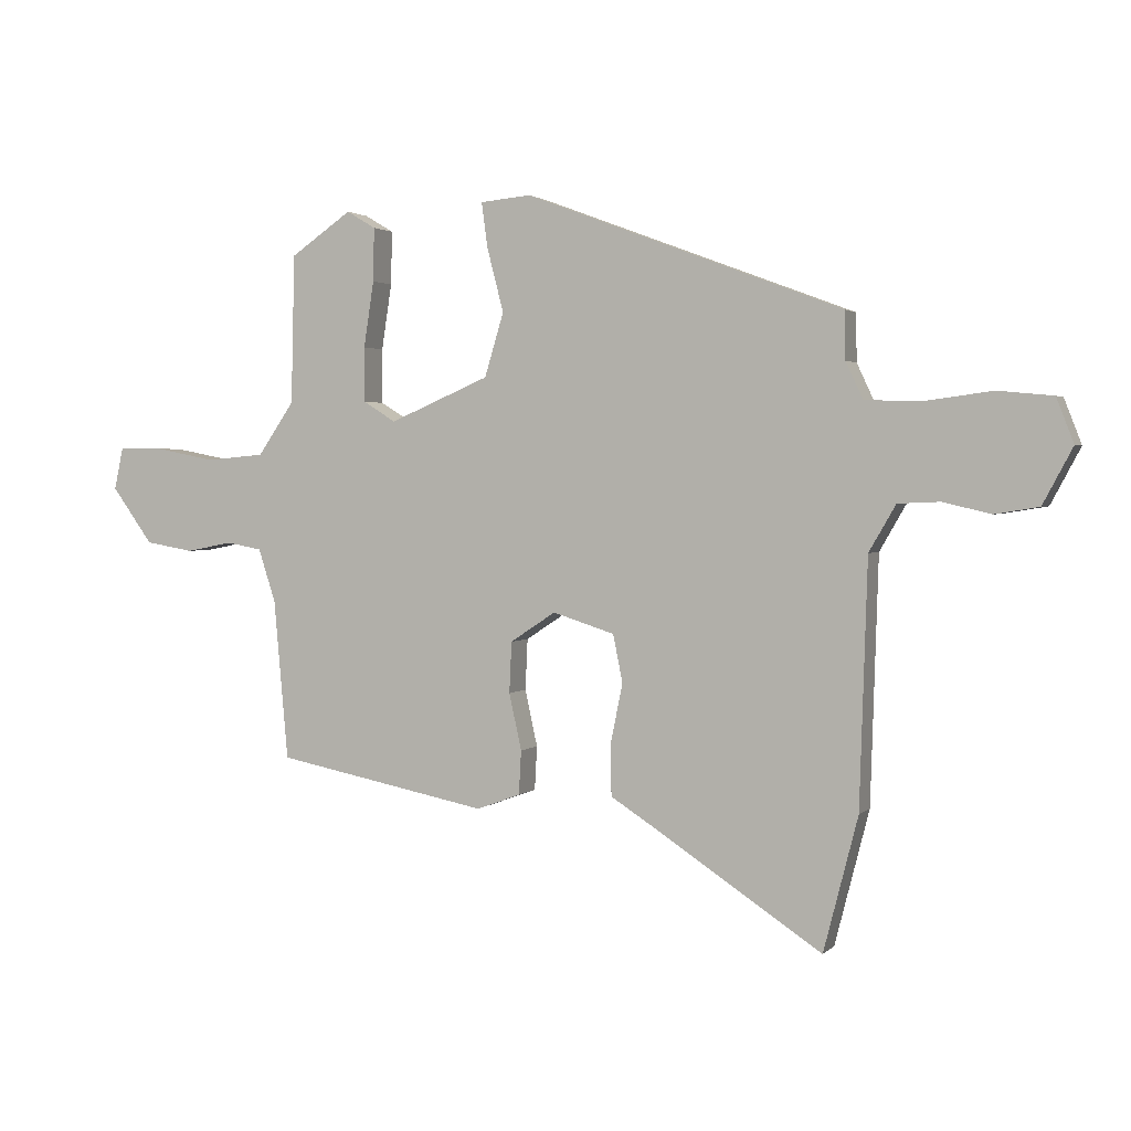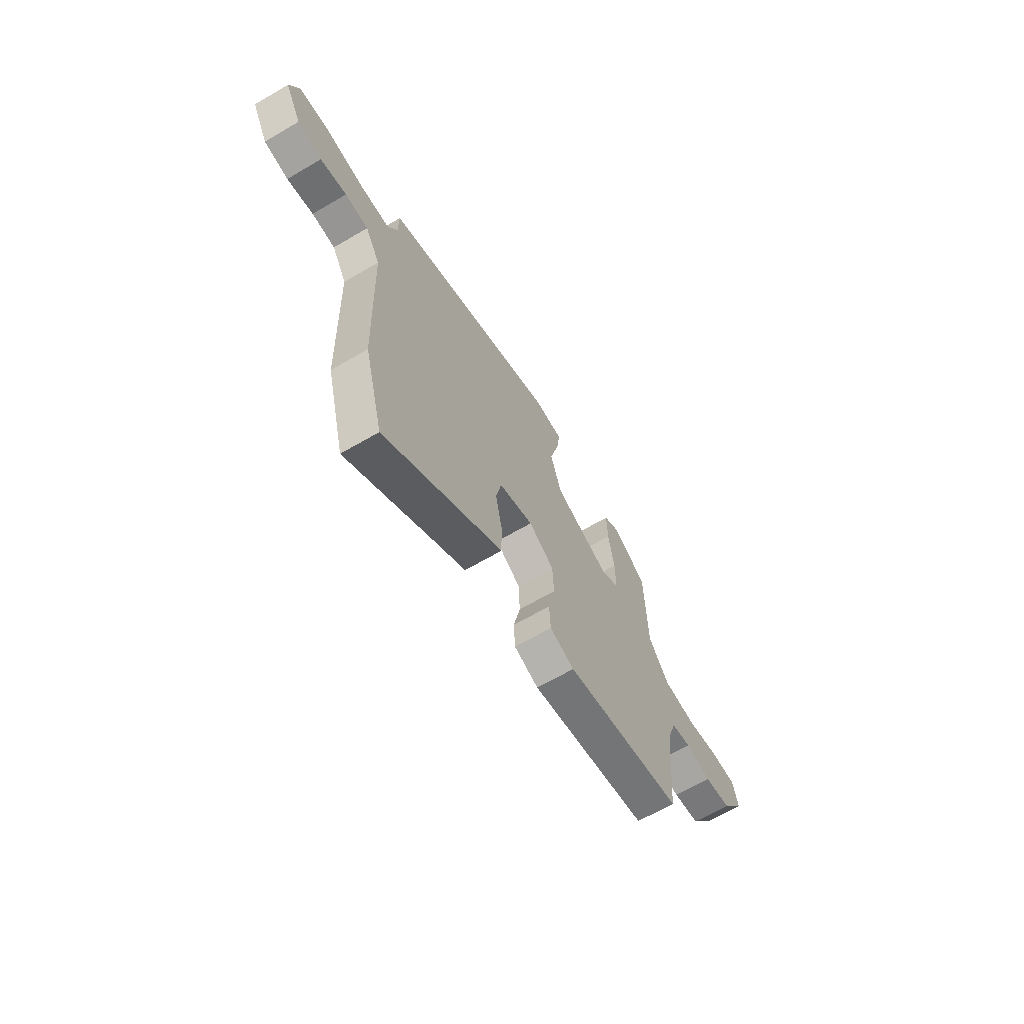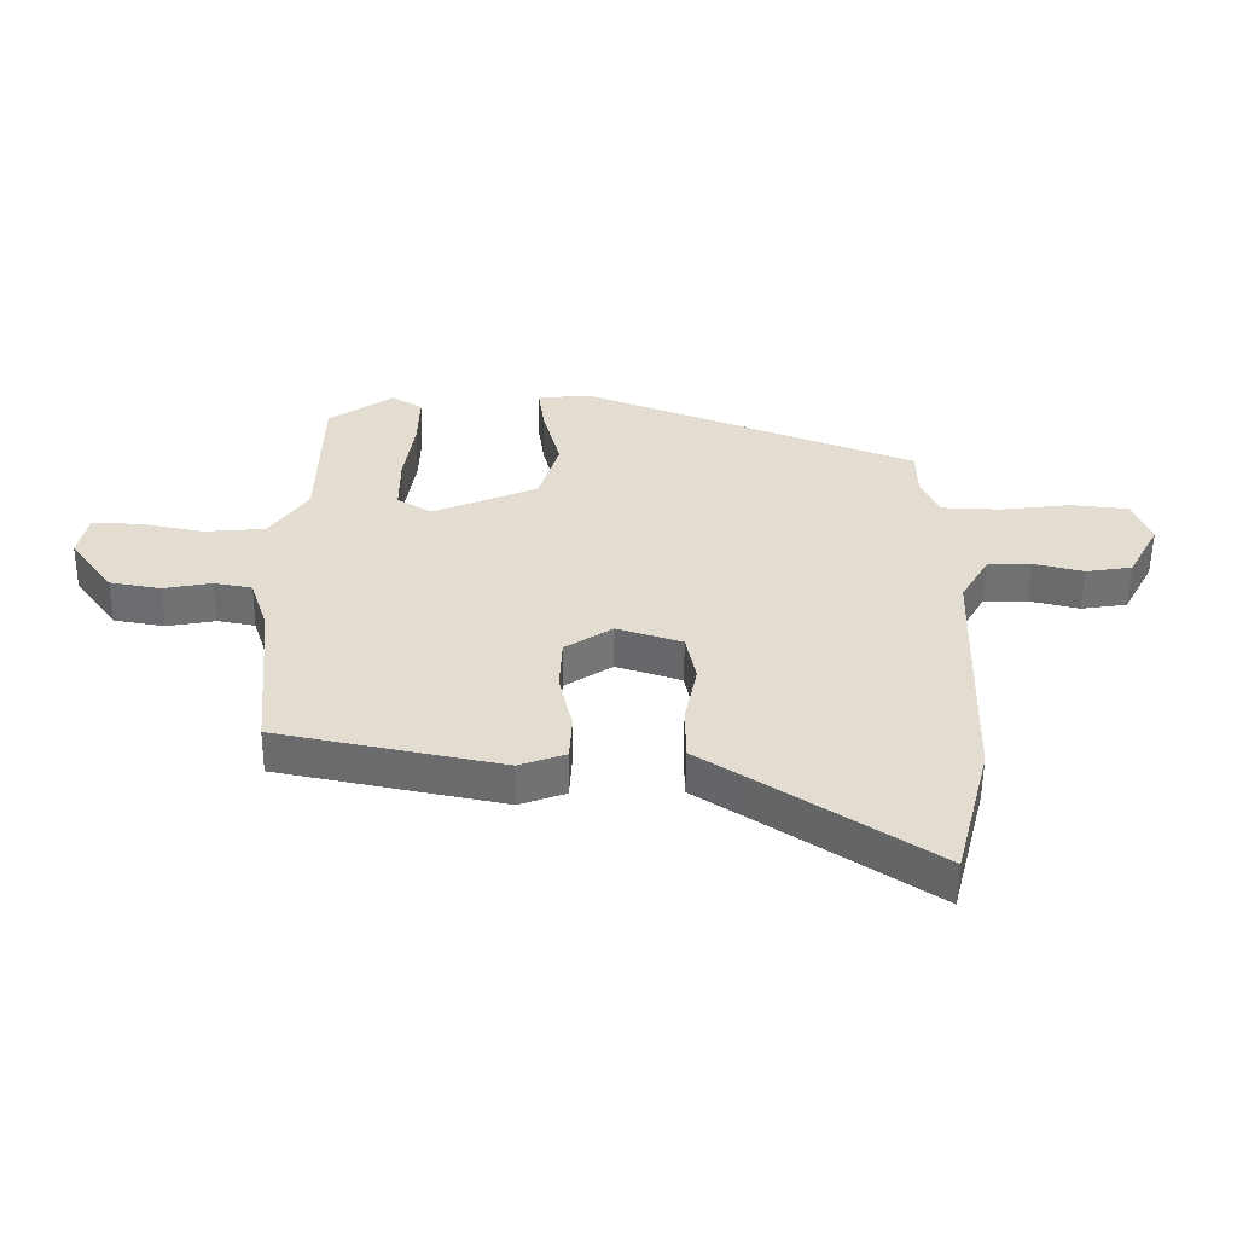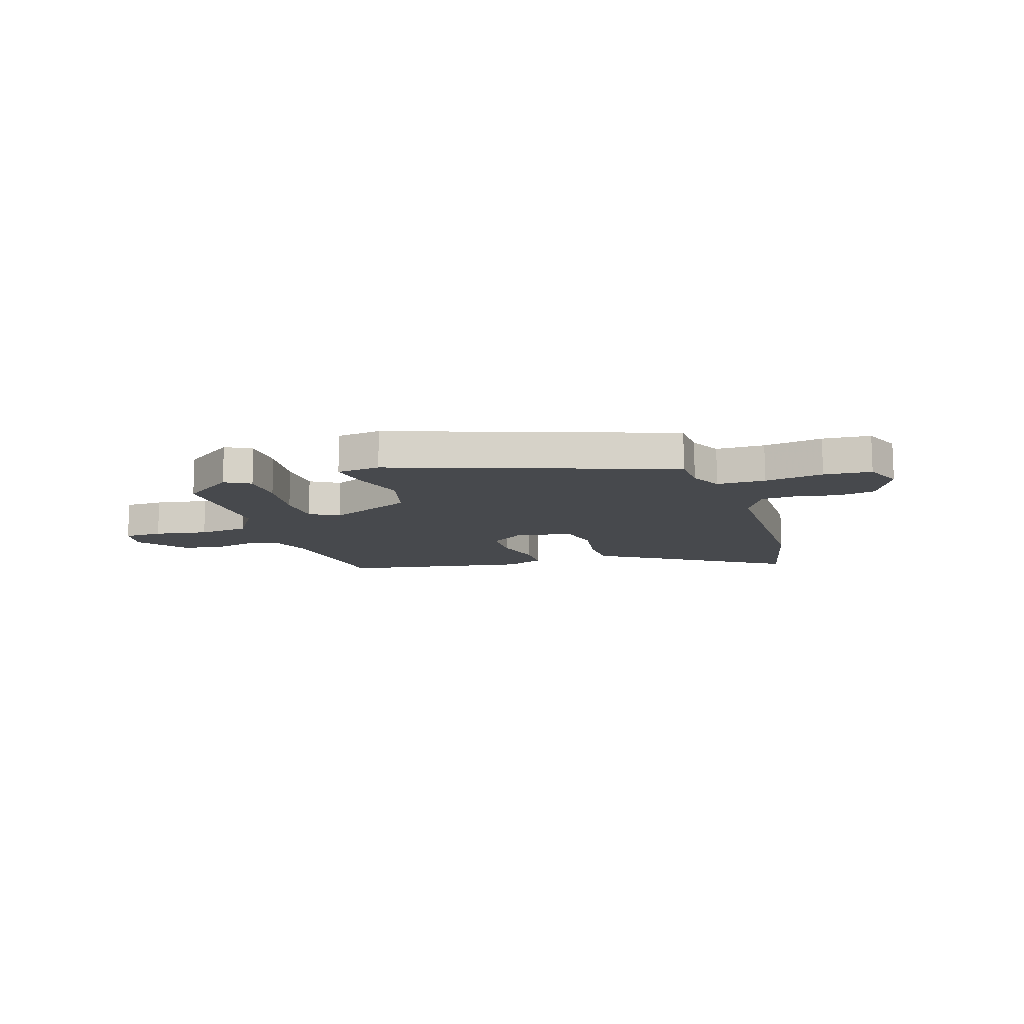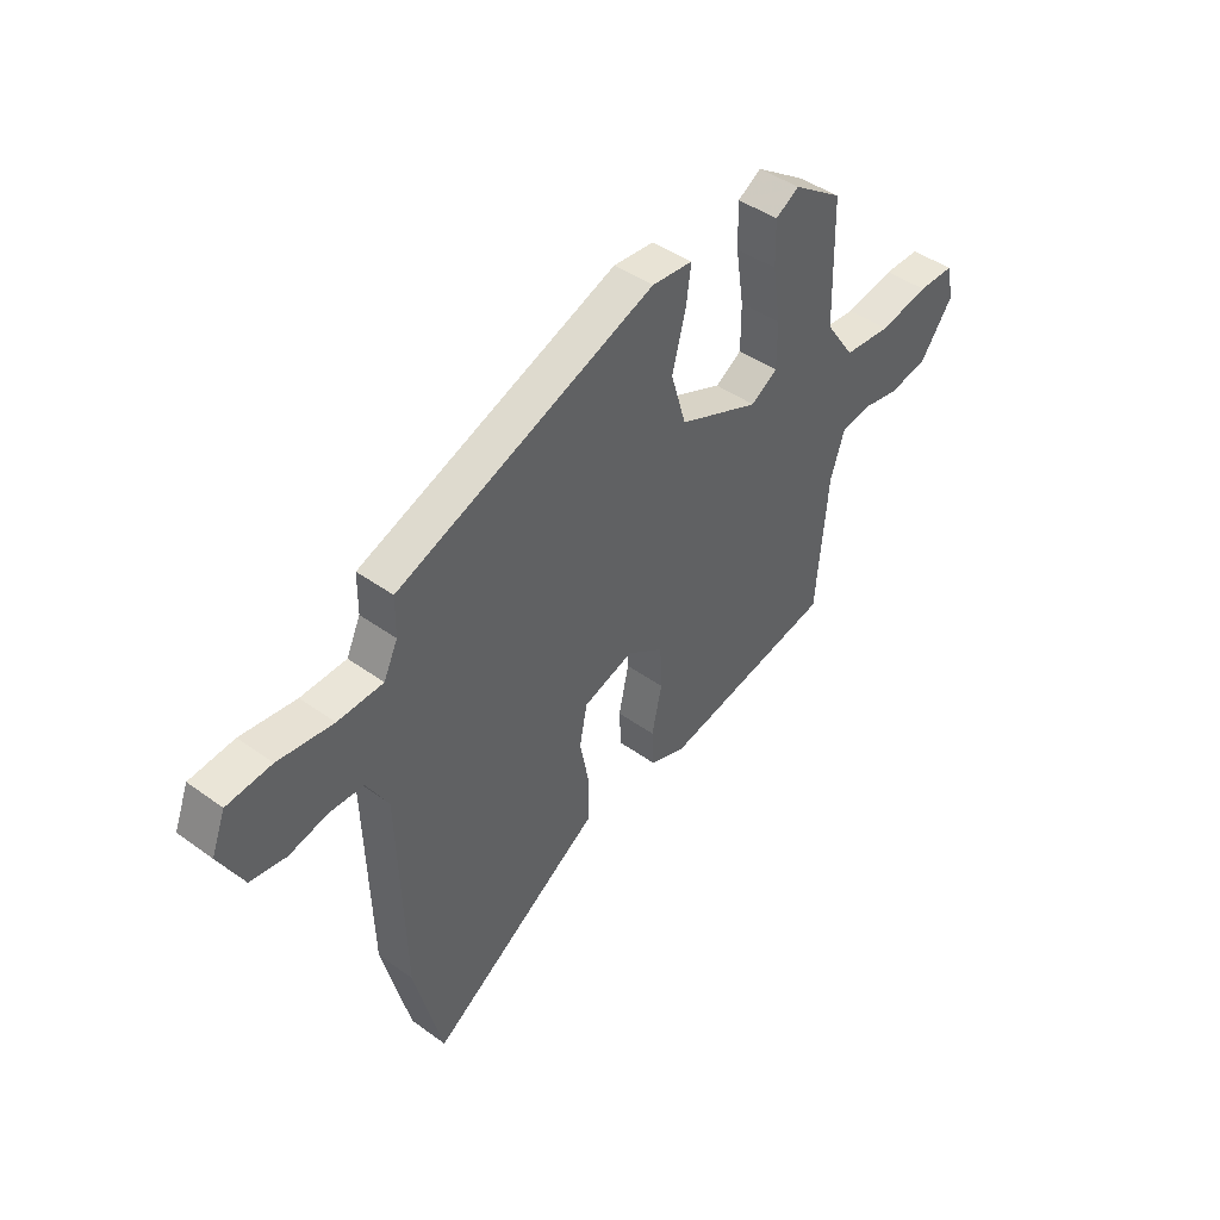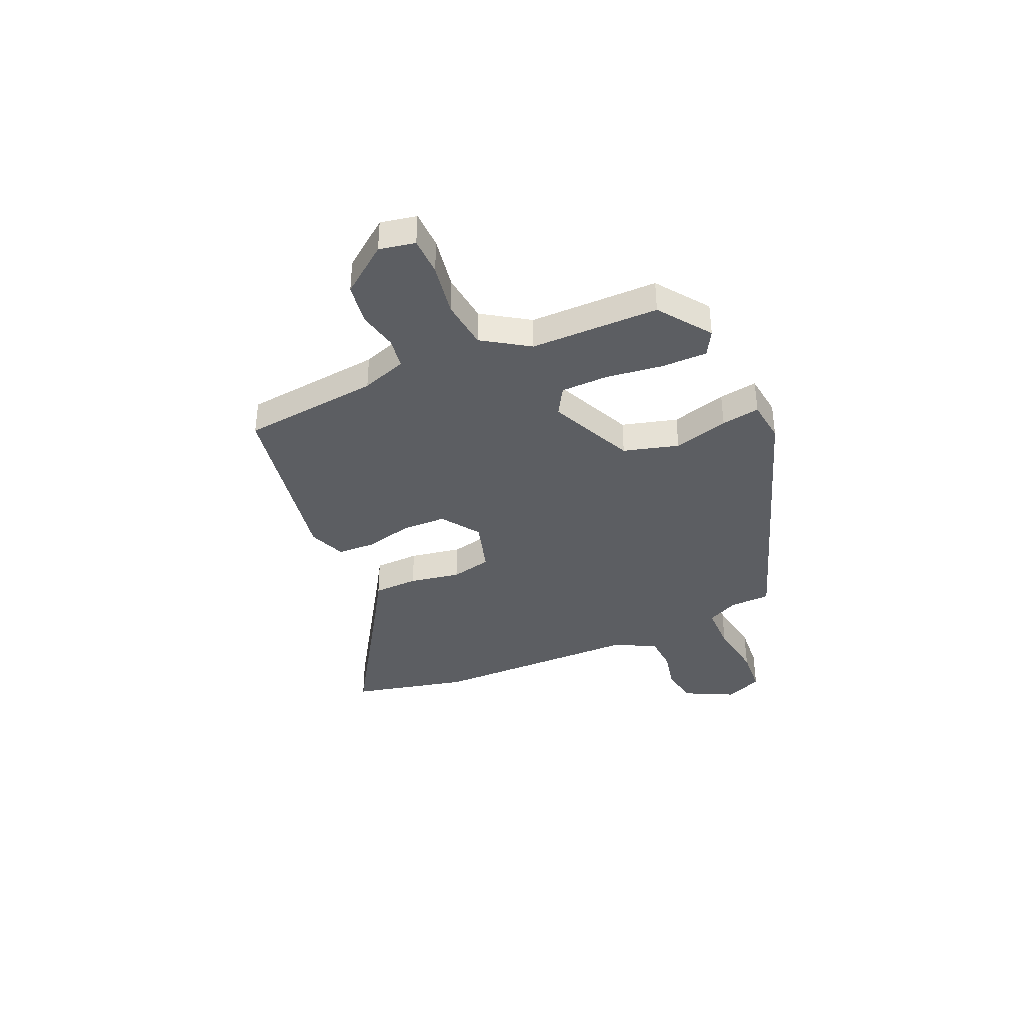
<metadata>
{"format":"obj","ext":"obj","renderer":"f3d","projection":"perspective","resolution":1024,"background":"white","views":[{"elev":2.1,"azim":21.4,"up":"+Z"},{"elev":-65.7,"azim":120.5,"up":"+Z"},{"elev":-55.1,"azim":-0.7,"up":"+Z"},{"elev":-12.1,"azim":19.3,"up":"+Y"},{"elev":44.2,"azim":130.2,"up":"+Z"},{"elev":-37.8,"azim":-65.0,"up":"+Y"}]}
</metadata>
<code>
v -0.505 0.07 -0.422
v -0.529 0.07 -0.152
v -0.558 0.07 -0.063
v -0.618 0.07 -0.052
v -0.696 0.07 -0.067
v -0.777 0.07 -0.053
v -0.846 0.07 0.042
v -0.831 0.07 0.112
v -0.756 0.07 0.112
v -0.653 0.07 0.092
v -0.555 0.07 0.101
v -0.494 0.07 0.19
v -0.488 0.07 0.441
v -0.385 0.07 0.512
v -0.336 0.07 0.483
v -0.338 0.07 0.393
v -0.355 0.07 0.282
v -0.355 0.07 0.19
v -0.3 0.07 0.156
v -0.132 0.07 0.228
v -0.1 0.07 0.335
v -0.128 0.07 0.443
v -0.138 0.07 0.518
v -0.053 0.07 0.526
v 0.482 0.07 0.325
v 0.483 0.07 0.245
v 0.512 0.07 0.183
v 0.606 0.07 0.18
v 0.72 0.07 0.195
v 0.812 0.07 0.186
v 0.841 0.07 0.111
v 0.791 0.07 0.017
v 0.717 0.07 0.005
v 0.637 0.07 0.024
v 0.566 0.07 0.021
v 0.521 0.07 -0.057
v 0.508 0.07 -0.469
v 0.45 0.07 -0.695
v 0.167 0.07 -0.509
v 0.092 0.07 -0.461
v 0.091 0.07 -0.373
v 0.111 0.07 -0.274
v 0.095 0.07 -0.194
v -0.009 0.07 -0.161
v -0.085 0.07 -0.211
v -0.089 0.07 -0.297
v -0.068 0.07 -0.392
v -0.072 0.07 -0.466
v -0.146 0.07 -0.493
v -0.505 0 -0.422
v -0.529 0 -0.152
v -0.558 0 -0.063
v -0.618 0 -0.052
v -0.696 0 -0.067
v -0.777 0 -0.053
v -0.846 0 0.042
v -0.831 0 0.112
v -0.756 0 0.112
v -0.653 0 0.092
v -0.555 0 0.101
v -0.494 0 0.19
v -0.488 0 0.441
v -0.385 0 0.512
v -0.336 0 0.483
v -0.338 0 0.393
v -0.355 0 0.282
v -0.355 0 0.19
v -0.3 0 0.156
v -0.132 0 0.228
v -0.1 0 0.335
v -0.128 0 0.443
v -0.138 0 0.518
v -0.053 0 0.526
v 0.482 0 0.325
v 0.483 0 0.245
v 0.512 0 0.183
v 0.606 0 0.18
v 0.72 0 0.195
v 0.812 0 0.186
v 0.841 0 0.111
v 0.791 0 0.017
v 0.717 0 0.005
v 0.637 0 0.024
v 0.566 0 0.021
v 0.521 0 -0.057
v 0.508 0 -0.469
v 0.45 0 -0.695
v 0.167 0 -0.509
v 0.092 0 -0.461
v 0.091 0 -0.373
v 0.111 0 -0.274
v 0.095 0 -0.194
v -0.009 0 -0.161
v -0.085 0 -0.211
v -0.089 0 -0.297
v -0.068 0 -0.392
v -0.072 0 -0.466
v -0.146 0 -0.493
f 49 1 2
f 48 49 2
f 47 48 2
f 46 47 2
f 45 46 2 3
f 44 45 3
f 39 40 41 42
f 39 42 43
f 38 39 43
f 37 38 43
f 36 37 43
f 35 36 43 44
f 32 33 34
f 31 32 34
f 30 31 34
f 29 30 34
f 28 29 34
f 27 28 34 35
f 44 3 4
f 35 44 4
f 27 35 4
f 26 27 4
f 24 25 26
f 23 24 26
f 22 23 26
f 21 22 26
f 15 16 17
f 14 15 17
f 13 14 17
f 12 13 17
f 11 12 17 18
f 8 9 10
f 7 8 10
f 6 7 10
f 5 6 10
f 4 5 10
f 4 10 11
f 20 21 26
f 19 20 26 4
f 4 11 18 19
f 51 50 98
f 51 98 97
f 51 97 96
f 51 96 95
f 52 51 95 94
f 52 94 93
f 91 90 89 88
f 92 91 88
f 92 88 87
f 92 87 86
f 92 86 85
f 93 92 85 84
f 83 82 81
f 83 81 80
f 83 80 79
f 83 79 78
f 83 78 77
f 84 83 77 76
f 53 52 93
f 53 93 84
f 53 84 76
f 53 76 75
f 75 74 73
f 75 73 72
f 75 72 71
f 75 71 70
f 66 65 64
f 66 64 63
f 66 63 62
f 66 62 61
f 67 66 61 60
f 59 58 57
f 59 57 56
f 59 56 55
f 59 55 54
f 59 54 53
f 60 59 53
f 75 70 69
f 53 75 69 68
f 68 67 60 53
f 1 50 51 2
f 2 51 52 3
f 3 52 53 4
f 4 53 54 5
f 5 54 55 6
f 6 55 56 7
f 7 56 57 8
f 8 57 58 9
f 9 58 59 10
f 10 59 60 11
f 11 60 61 12
f 12 61 62 13
f 13 62 63 14
f 14 63 64 15
f 15 64 65 16
f 16 65 66 17
f 17 66 67 18
f 18 67 68 19
f 19 68 69 20
f 20 69 70 21
f 21 70 71 22
f 22 71 72 23
f 23 72 73 24
f 24 73 74 25
f 25 74 75 26
f 26 75 76 27
f 27 76 77 28
f 28 77 78 29
f 29 78 79 30
f 30 79 80 31
f 31 80 81 32
f 32 81 82 33
f 33 82 83 34
f 34 83 84 35
f 35 84 85 36
f 36 85 86 37
f 37 86 87 38
f 38 87 88 39
f 39 88 89 40
f 40 89 90 41
f 41 90 91 42
f 42 91 92 43
f 43 92 93 44
f 44 93 94 45
f 45 94 95 46
f 46 95 96 47
f 47 96 97 48
f 48 97 98 49
f 49 98 50 1

</code>
